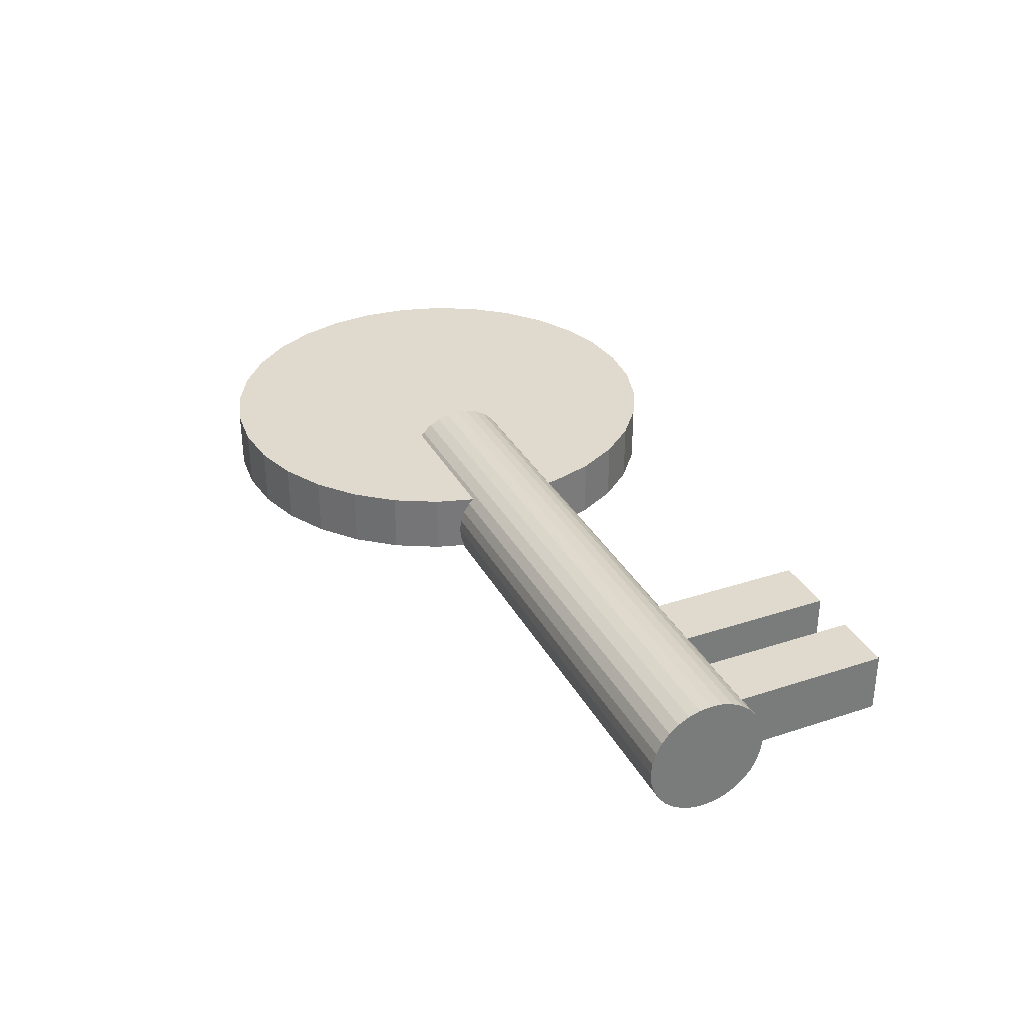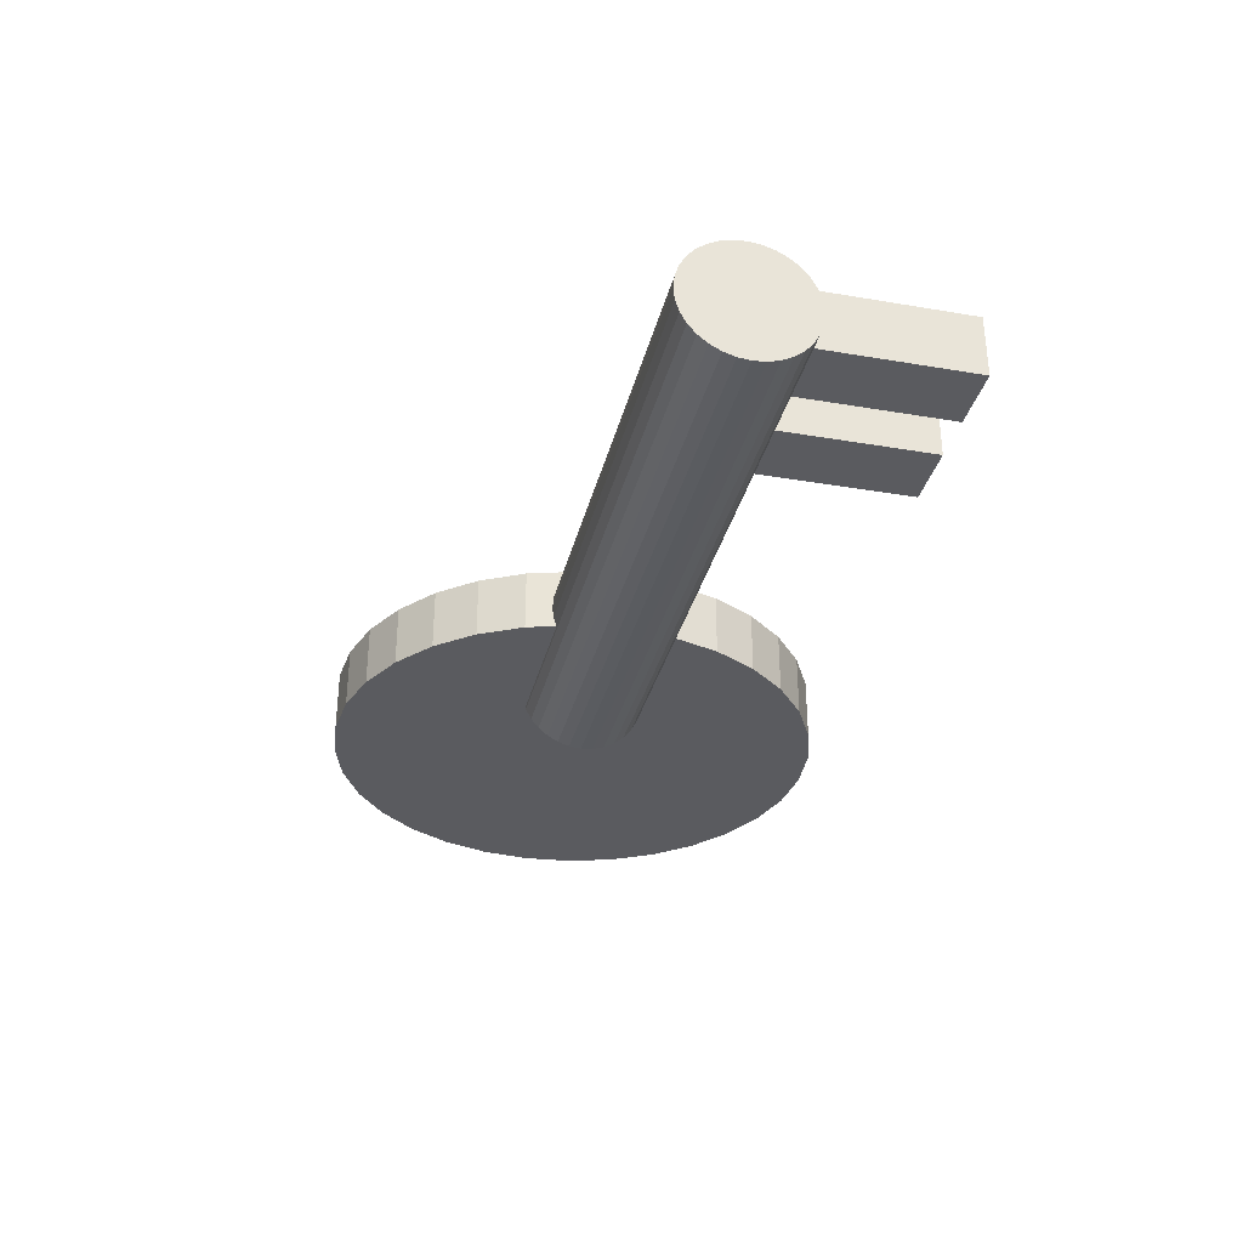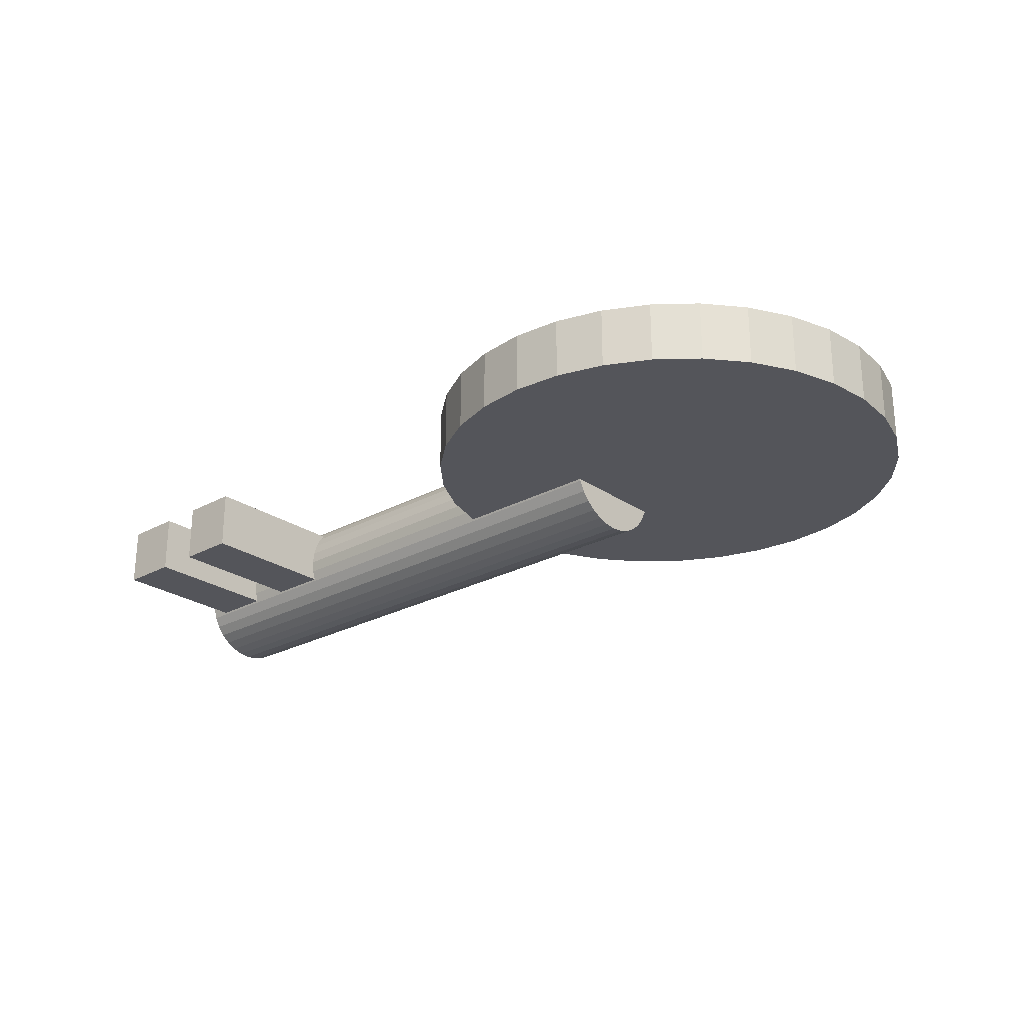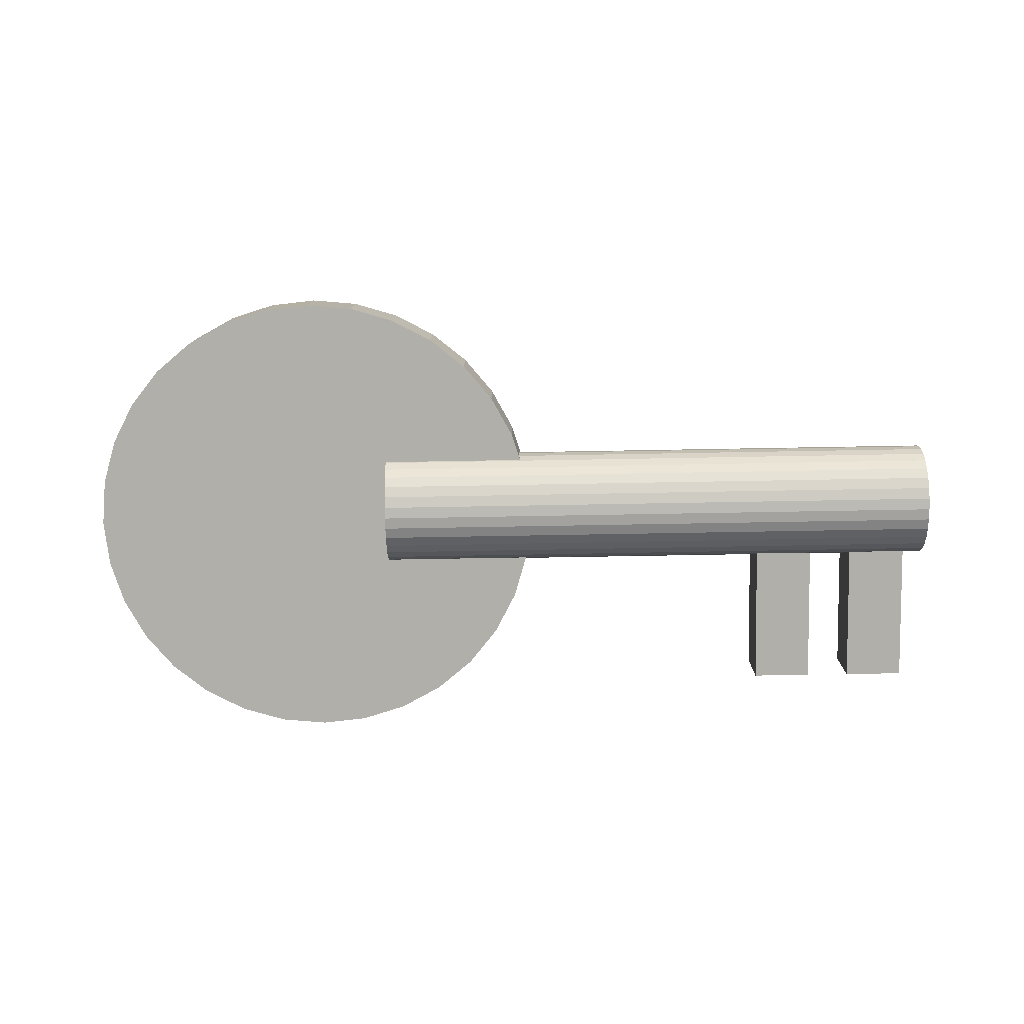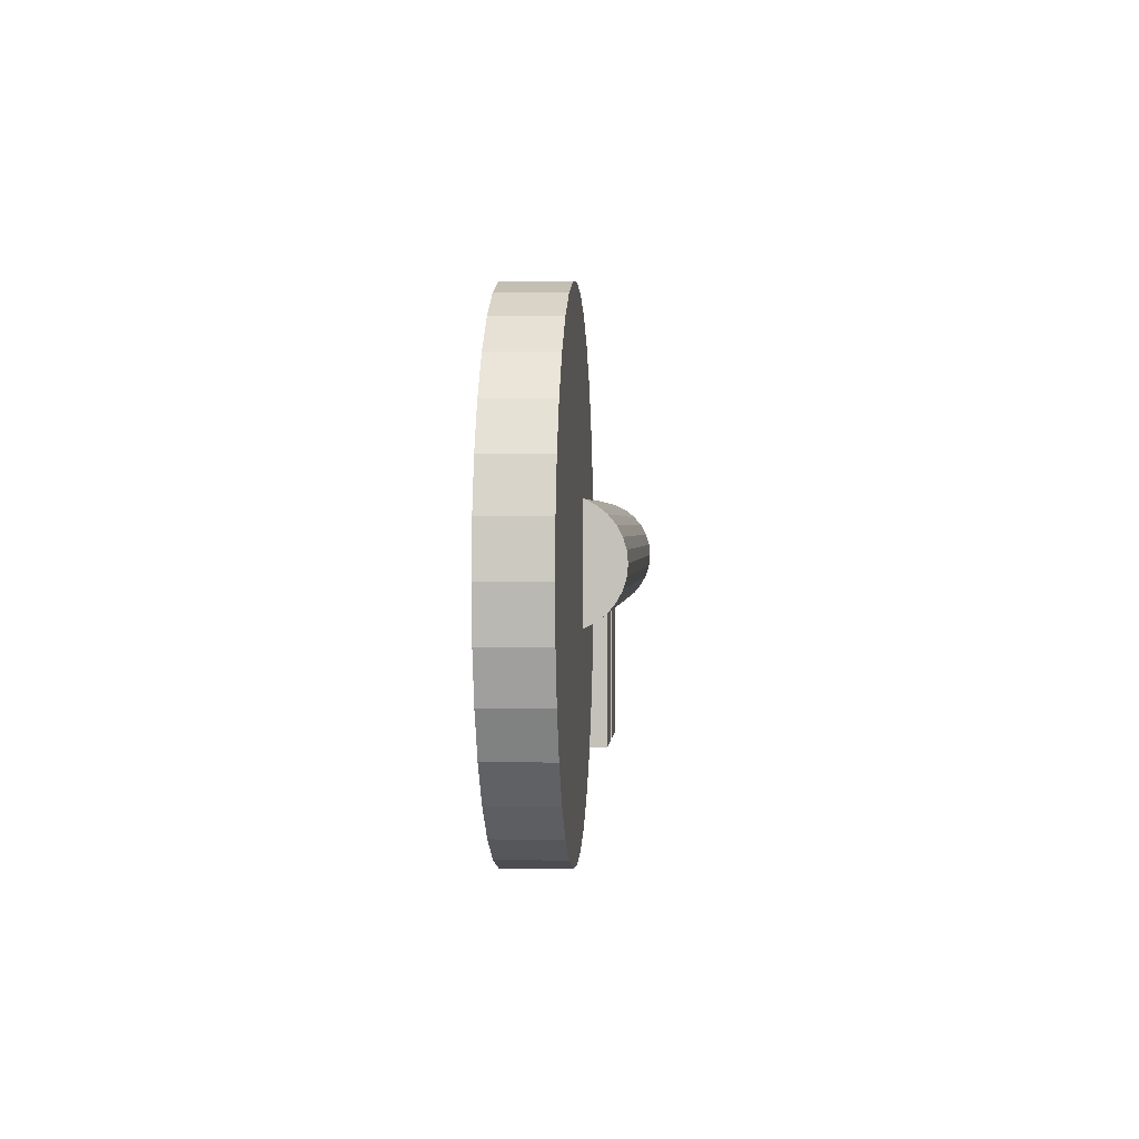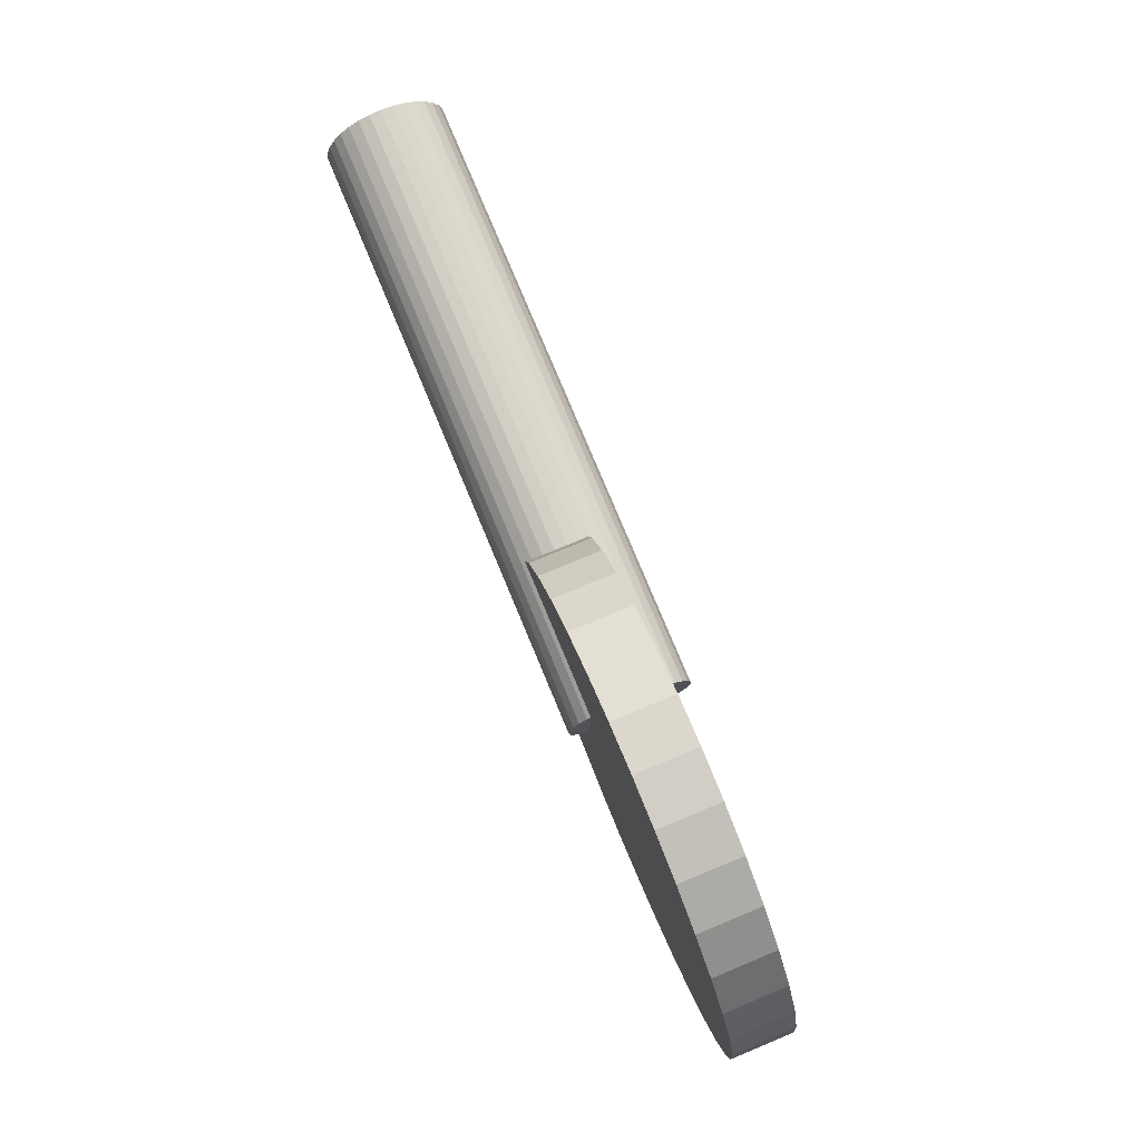
<metadata>
{"format":"obj","ext":"obj","renderer":"f3d","projection":"perspective","resolution":1024,"background":"white","views":[{"elev":32.9,"azim":65.6,"up":"+Y"},{"elev":-33.0,"azim":76.8,"up":"+Y"},{"elev":-24.9,"azim":-138.3,"up":"+Y"},{"elev":-78.0,"azim":1.0,"up":"+Y"},{"elev":1.1,"azim":-86.1,"up":"+Z"},{"elev":77.8,"azim":-112.6,"up":"+Z"}]}
</metadata>
<code>
o Cube_Cube.001
v 2.502 -0.125 0.1994
v 2.502 0.125 0.1994
v 2.502 -0.125 -0.8006
v 2.502 0.125 -0.8006
v 2.752 -0.125 0.1994
v 2.752 0.125 0.1994
v 2.752 -0.125 -0.8006
v 2.752 0.125 -0.8006
f 1 2 4 3
f 3 4 8 7
f 7 8 6 5
f 5 6 2 1
f 3 7 5 1
f 8 4 2 6
o Cylinder.001
v 0.3336 -0.0373 -0.2176
v 2.834 -0.03729 -0.2176
v 0.3336 -0.08607 -0.2128
v 2.834 -0.08607 -0.2128
v 0.3336 -0.133 -0.1985
v 2.834 -0.133 -0.1985
v 0.3336 -0.1762 -0.1754
v 2.834 -0.1762 -0.1754
v 0.3336 -0.2141 -0.1443
v 2.834 -0.2141 -0.1443
v 0.3336 -0.2452 -0.1065
v 2.834 -0.2452 -0.1065
v 0.3336 -0.2683 -0.06323
v 2.834 -0.2683 -0.06323
v 0.3336 -0.2825 -0.01633
v 2.834 -0.2825 -0.01633
v 0.3336 -0.2873 0.03244
v 2.834 -0.2873 0.03244
v 0.3336 -0.2825 0.08121
v 2.834 -0.2825 0.08121
v 0.3336 -0.2683 0.1281
v 2.834 -0.2683 0.1281
v 0.3336 -0.2452 0.1713
v 2.834 -0.2452 0.1713
v 0.3336 -0.2141 0.2092
v 2.834 -0.2141 0.2092
v 0.3336 -0.1762 0.2403
v 2.834 -0.1762 0.2403
v 0.3336 -0.133 0.2634
v 2.834 -0.133 0.2634
v 0.3336 -0.08607 0.2776
v 2.834 -0.08607 0.2776
v 0.3336 -0.0373 0.2824
v 2.834 -0.03729 0.2824
v 0.3336 0.01148 0.2776
v 2.834 0.01148 0.2776
v 0.3336 0.05838 0.2634
v 2.834 0.05838 0.2634
v 0.3336 0.1016 0.2403
v 2.834 0.1016 0.2403
v 0.3336 0.1395 0.2092
v 2.834 0.1395 0.2092
v 0.3336 0.1706 0.1713
v 2.834 0.1706 0.1713
v 0.3336 0.1937 0.1281
v 2.834 0.1937 0.1281
v 0.3336 0.2079 0.08121
v 2.834 0.2079 0.08121
v 0.3336 0.2127 0.03244
v 2.834 0.2127 0.03244
v 0.3336 0.2079 -0.01633
v 2.834 0.2079 -0.01633
v 0.3336 0.1937 -0.06323
v 2.834 0.1937 -0.06323
v 0.3336 0.1706 -0.1065
v 2.834 0.1706 -0.1065
v 0.3336 0.1395 -0.1443
v 2.834 0.1395 -0.1443
v 0.3336 0.1016 -0.1754
v 2.834 0.1016 -0.1754
v 0.3336 0.05838 -0.1985
v 2.834 0.05838 -0.1985
v 0.3336 0.01148 -0.2128
v 2.834 0.01148 -0.2128
f 9 10 12 11
f 11 12 14 13
f 13 14 16 15
f 15 16 18 17
f 17 18 20 19
f 19 20 22 21
f 21 22 24 23
f 23 24 26 25
f 25 26 28 27
f 27 28 30 29
f 29 30 32 31
f 31 32 34 33
f 33 34 36 35
f 35 36 38 37
f 37 38 40 39
f 39 40 42 41
f 41 42 44 43
f 43 44 46 45
f 45 46 48 47
f 47 48 50 49
f 49 50 52 51
f 51 52 54 53
f 53 54 56 55
f 55 56 58 57
f 57 58 60 59
f 59 60 62 61
f 61 62 64 63
f 63 64 66 65
f 65 66 68 67
f 67 68 70 69
f 12 10 72 70 68 66 64 62 60 58 56 54 52 50 48 46 44 42 40 38 36 34 32 30 28 26 24 22 20 18 16 14
f 69 70 72 71
f 71 72 10 9
f 9 11 13 15 17 19 21 23 25 27 29 31 33 35 37 39 41 43 45 47 49 51 53 55 57 59 61 63 65 67 69 71
o Cylinder
v 0 -0.125 -1
v 0 0.125 -1
v 0.1951 -0.125 -0.9808
v 0.1951 0.125 -0.9808
v 0.3827 -0.125 -0.9239
v 0.3827 0.125 -0.9239
v 0.5556 -0.125 -0.8315
v 0.5556 0.125 -0.8315
v 0.7071 -0.125 -0.7071
v 0.7071 0.125 -0.7071
v 0.8315 -0.125 -0.5556
v 0.8315 0.125 -0.5556
v 0.9239 -0.125 -0.3827
v 0.9239 0.125 -0.3827
v 0.9808 -0.125 -0.1951
v 0.9808 0.125 -0.1951
v 1 -0.125 -0
v 1 0.125 -0
v 0.9808 -0.125 0.1951
v 0.9808 0.125 0.1951
v 0.9239 -0.125 0.3827
v 0.9239 0.125 0.3827
v 0.8315 -0.125 0.5556
v 0.8315 0.125 0.5556
v 0.7071 -0.125 0.7071
v 0.7071 0.125 0.7071
v 0.5556 -0.125 0.8315
v 0.5556 0.125 0.8315
v 0.3827 -0.125 0.9239
v 0.3827 0.125 0.9239
v 0.1951 -0.125 0.9808
v 0.1951 0.125 0.9808
v -0 -0.125 1
v -0 0.125 1
v -0.1951 -0.125 0.9808
v -0.1951 0.125 0.9808
v -0.3827 -0.125 0.9239
v -0.3827 0.125 0.9239
v -0.5556 -0.125 0.8315
v -0.5556 0.125 0.8315
v -0.7071 -0.125 0.7071
v -0.7071 0.125 0.7071
v -0.8315 -0.125 0.5556
v -0.8315 0.125 0.5556
v -0.9239 -0.125 0.3827
v -0.9239 0.125 0.3827
v -0.9808 -0.125 0.1951
v -0.9808 0.125 0.1951
v -1 -0.125 -1e-06
v -1 0.125 -1e-06
v -0.9808 -0.125 -0.1951
v -0.9808 0.125 -0.1951
v -0.9239 -0.125 -0.3827
v -0.9239 0.125 -0.3827
v -0.8315 -0.125 -0.5556
v -0.8315 0.125 -0.5556
v -0.7071 -0.125 -0.7071
v -0.7071 0.125 -0.7071
v -0.5556 -0.125 -0.8315
v -0.5556 0.125 -0.8315
v -0.3827 -0.125 -0.9239
v -0.3827 0.125 -0.9239
v -0.1951 -0.125 -0.9808
v -0.1951 0.125 -0.9808
f 73 74 76 75
f 75 76 78 77
f 77 78 80 79
f 79 80 82 81
f 81 82 84 83
f 83 84 86 85
f 85 86 88 87
f 87 88 90 89
f 89 90 92 91
f 91 92 94 93
f 93 94 96 95
f 95 96 98 97
f 97 98 100 99
f 99 100 102 101
f 101 102 104 103
f 103 104 106 105
f 105 106 108 107
f 107 108 110 109
f 109 110 112 111
f 111 112 114 113
f 113 114 116 115
f 115 116 118 117
f 117 118 120 119
f 119 120 122 121
f 121 122 124 123
f 123 124 126 125
f 125 126 128 127
f 127 128 130 129
f 129 130 132 131
f 131 132 134 133
f 76 74 136 134 132 130 128 126 124 122 120 118 116 114 112 110 108 106 104 102 100 98 96 94 92 90 88 86 84 82 80 78
f 133 134 136 135
f 135 136 74 73
f 73 75 77 79 81 83 85 87 89 91 93 95 97 99 101 103 105 107 109 111 113 115 117 119 121 123 125 127 129 131 133 135
o Cube.001_Cube.002
v 2.066 -0.125 0.1994
v 2.066 0.125 0.1994
v 2.066 -0.125 -0.8006
v 2.066 0.125 -0.8006
v 2.316 -0.125 0.1994
v 2.316 0.125 0.1994
v 2.316 -0.125 -0.8006
v 2.316 0.125 -0.8006
f 137 138 140 139
f 139 140 144 143
f 143 144 142 141
f 141 142 138 137
f 139 143 141 137
f 144 140 138 142

</code>
